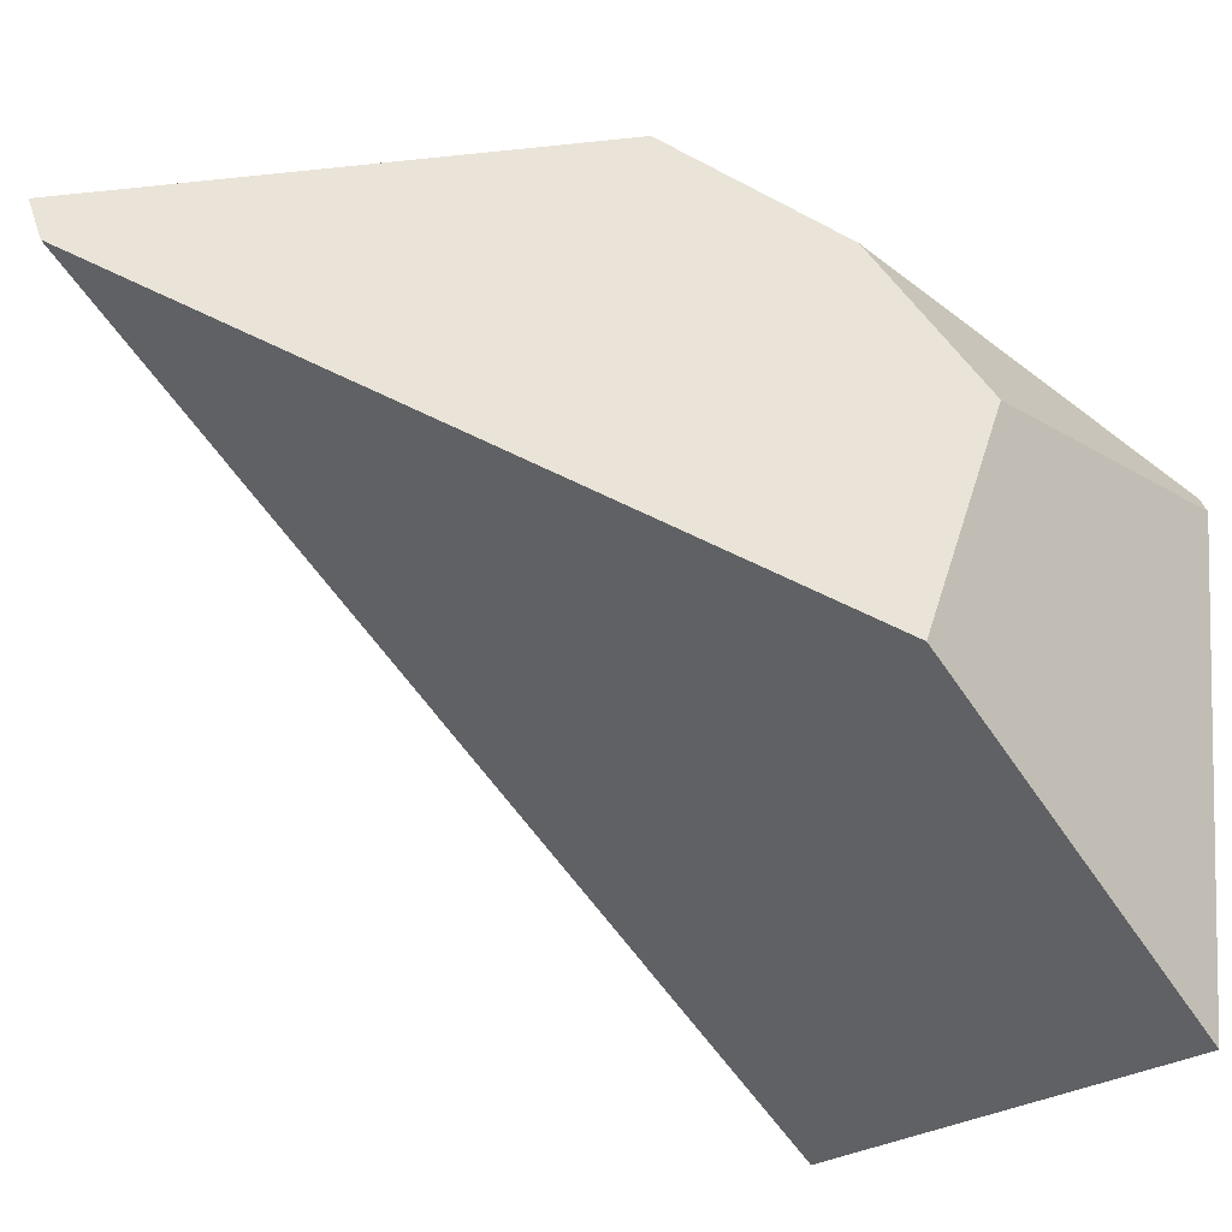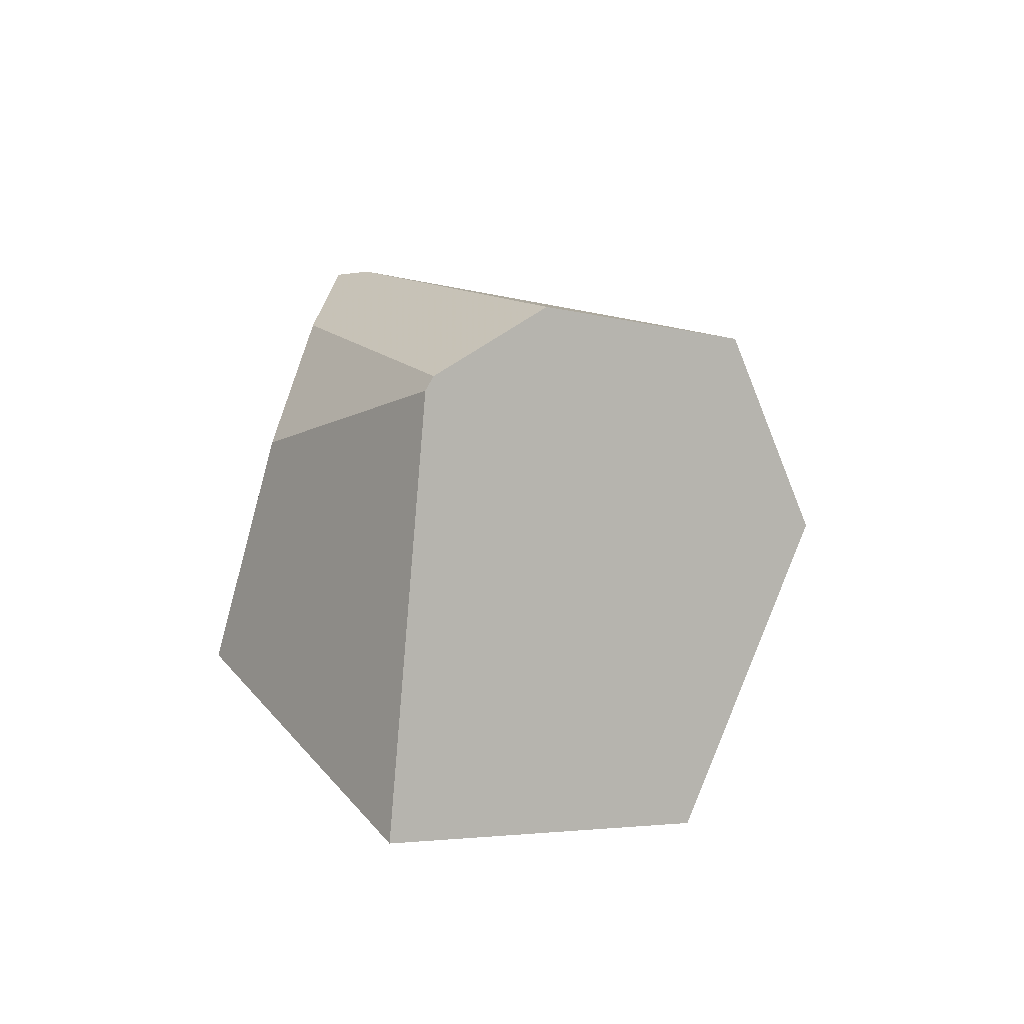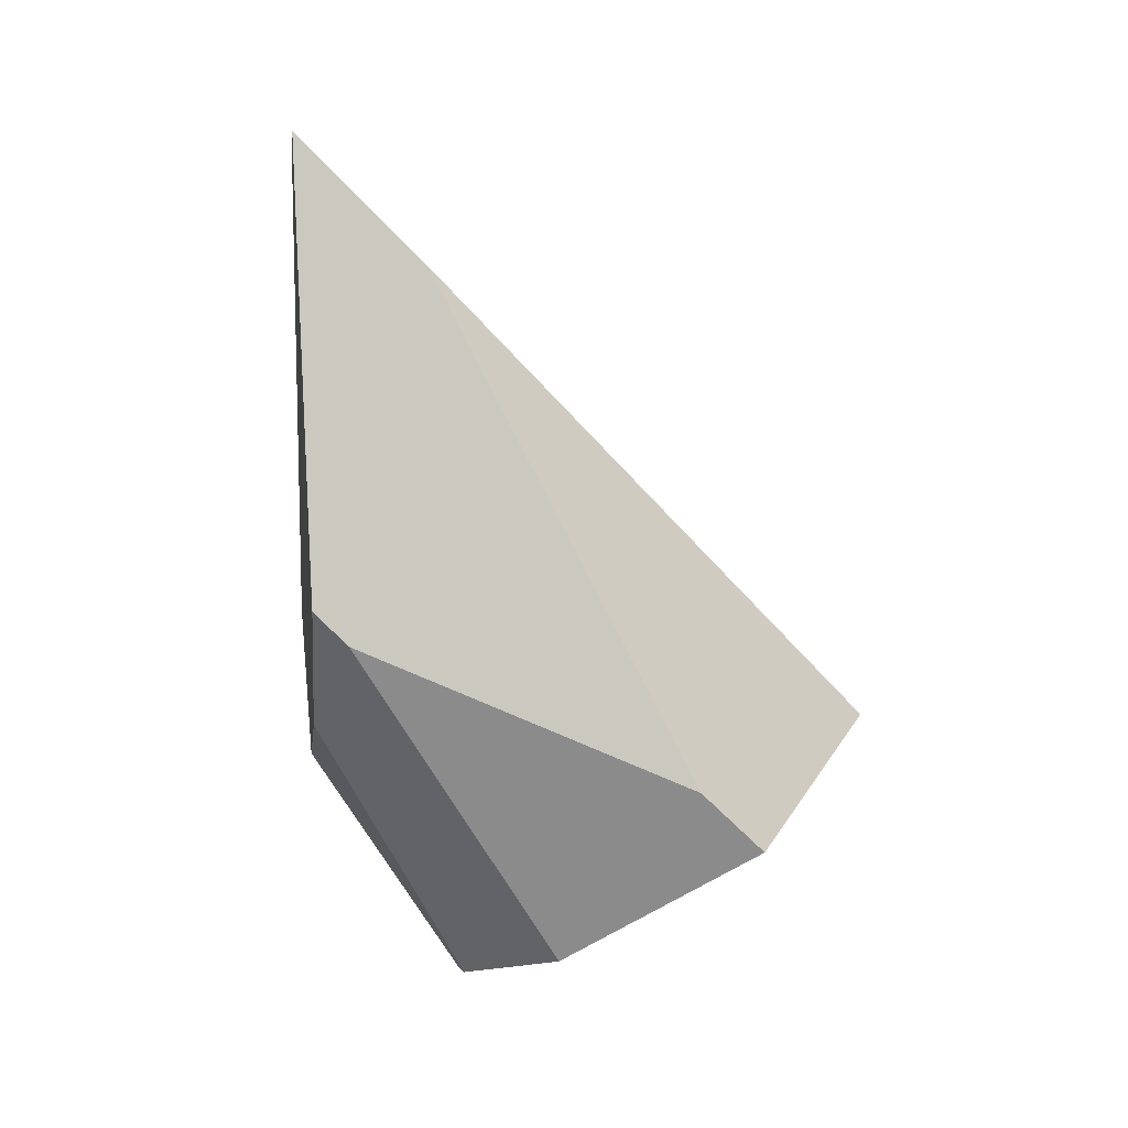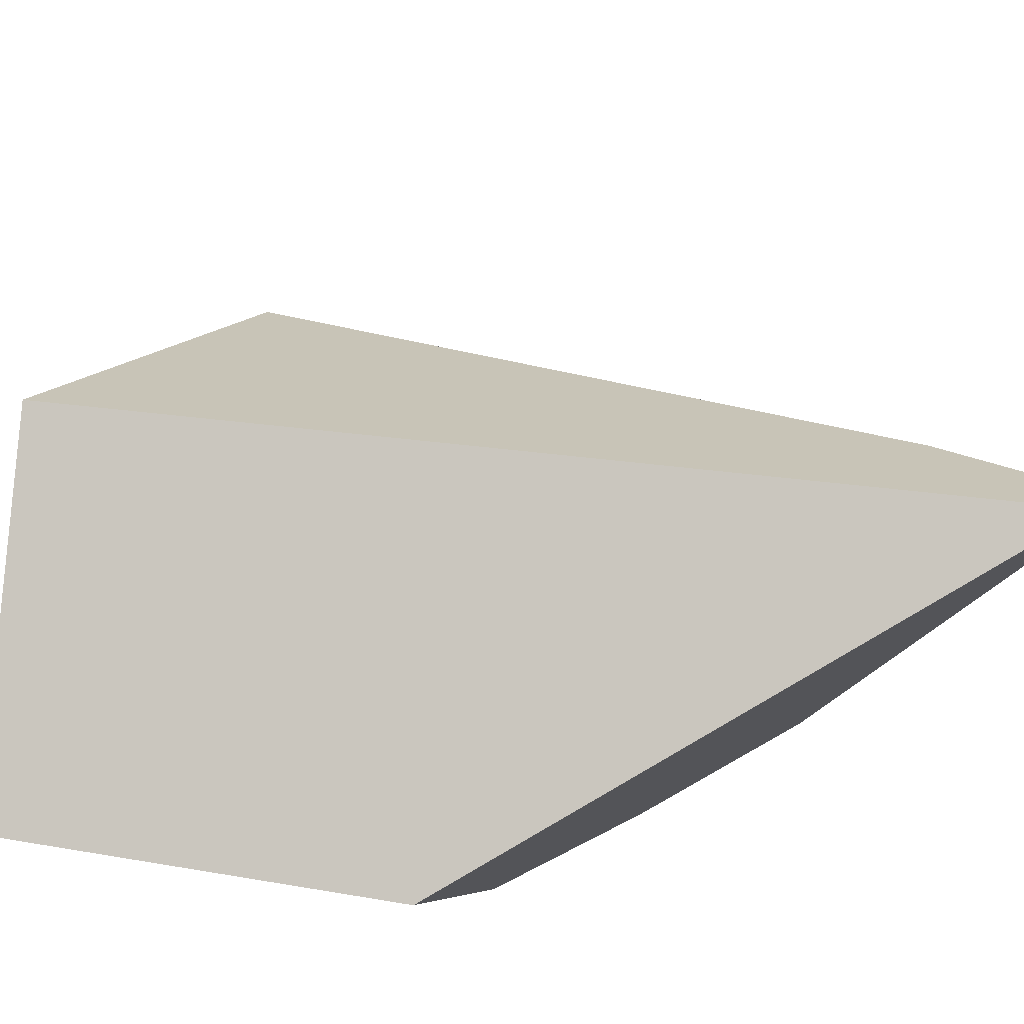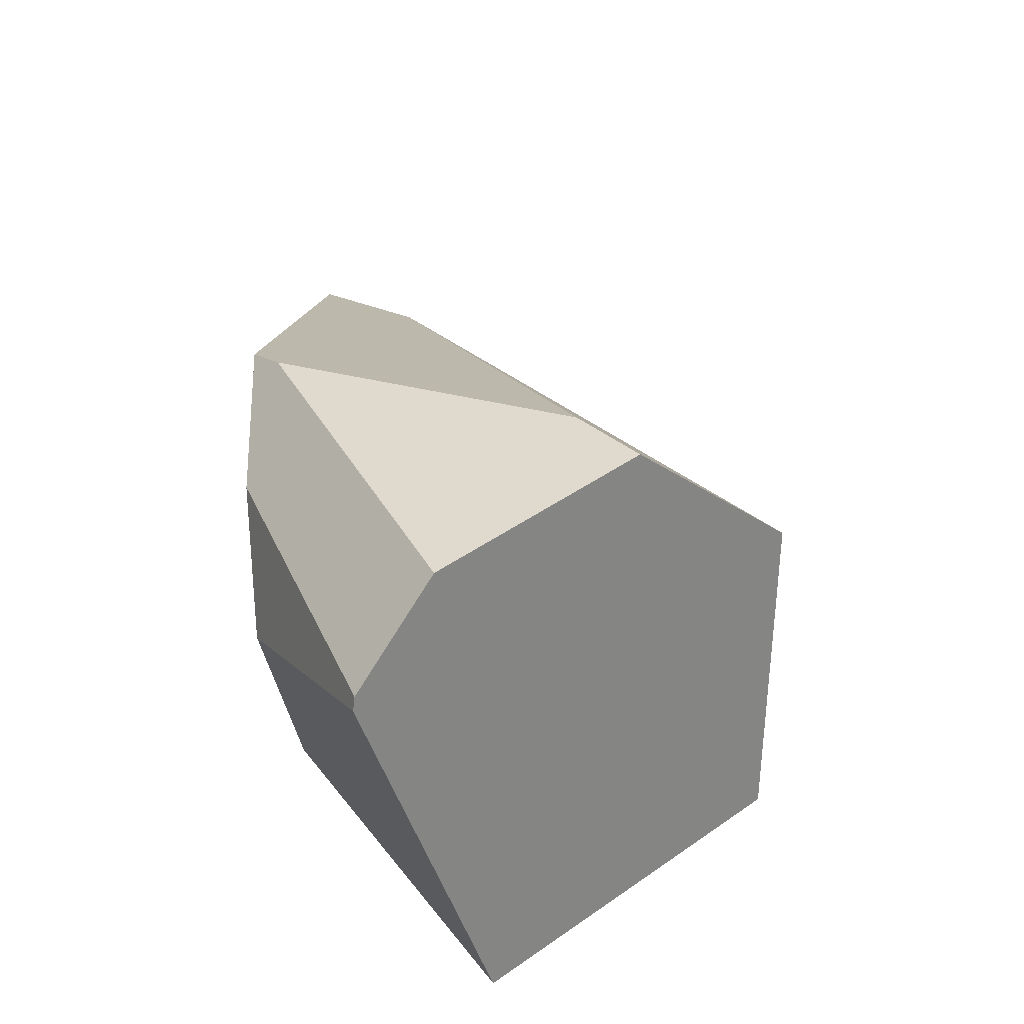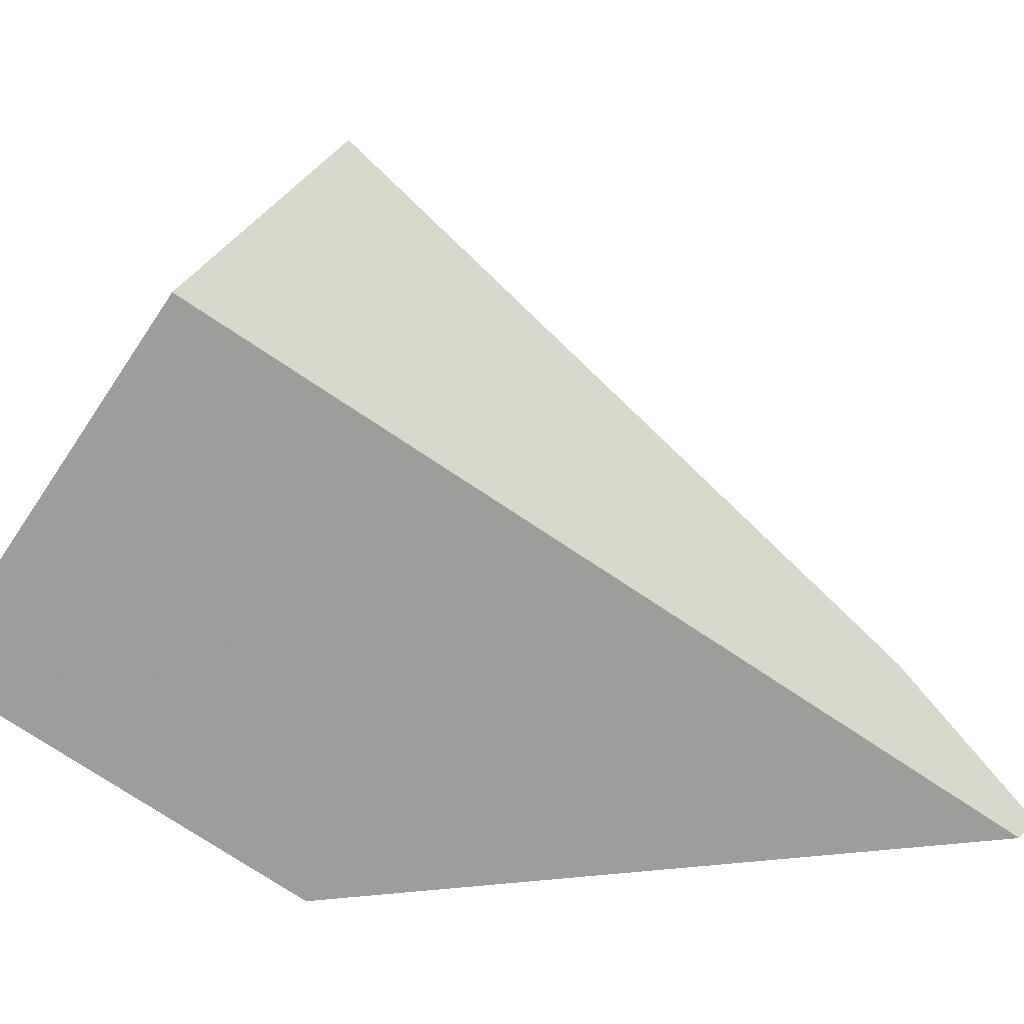
<metadata>
{"format":"obj","ext":"obj","renderer":"f3d","projection":"perspective","resolution":1024,"background":"white","views":[{"elev":-79.1,"azim":70.1,"up":"+Y"},{"elev":-77.6,"azim":129.7,"up":"+Z"},{"elev":32.4,"azim":137.9,"up":"+Z"},{"elev":-62.1,"azim":-56.3,"up":"+Y"},{"elev":-40.2,"azim":152.7,"up":"+Z"},{"elev":-35.2,"azim":-92.0,"up":"+Y"}]}
</metadata>
<code>
g Brush1
v 4.592 -0.3424 0.886
v 2.827 1.572 -4.803
v 2.351 3.761 -3.368
v 4.618 0.9028 3.232
v 4.93 0.3268 3.814
v 0.1568 5.114 0.168
v -0.6519 5.979 -1.102
v -4.522 4.753 -0.5702
v 2.736 1.314 -4.925
v -2.858 -4.164 -6.326
v -7.088 -0.5136 -2.825
v 1.597 -4.099 10.21
v 0.9138 -5.773 -0.9339
v 3.479 -2.084 -1.278
v 1.939 -3.583 10.56
v 0.7714 -1.431 8.382
f 1 2 3 4 5
f 6 4 3 7
f 8 7 3 2 9 10 11
f 12 13 14 1 5 15
f 14 13 10 9
f 9 2 1 14
f 16 15 5 4 6
f 11 10 13 12
f 15 16 8 11 12
f 8 16 6 7

</code>
